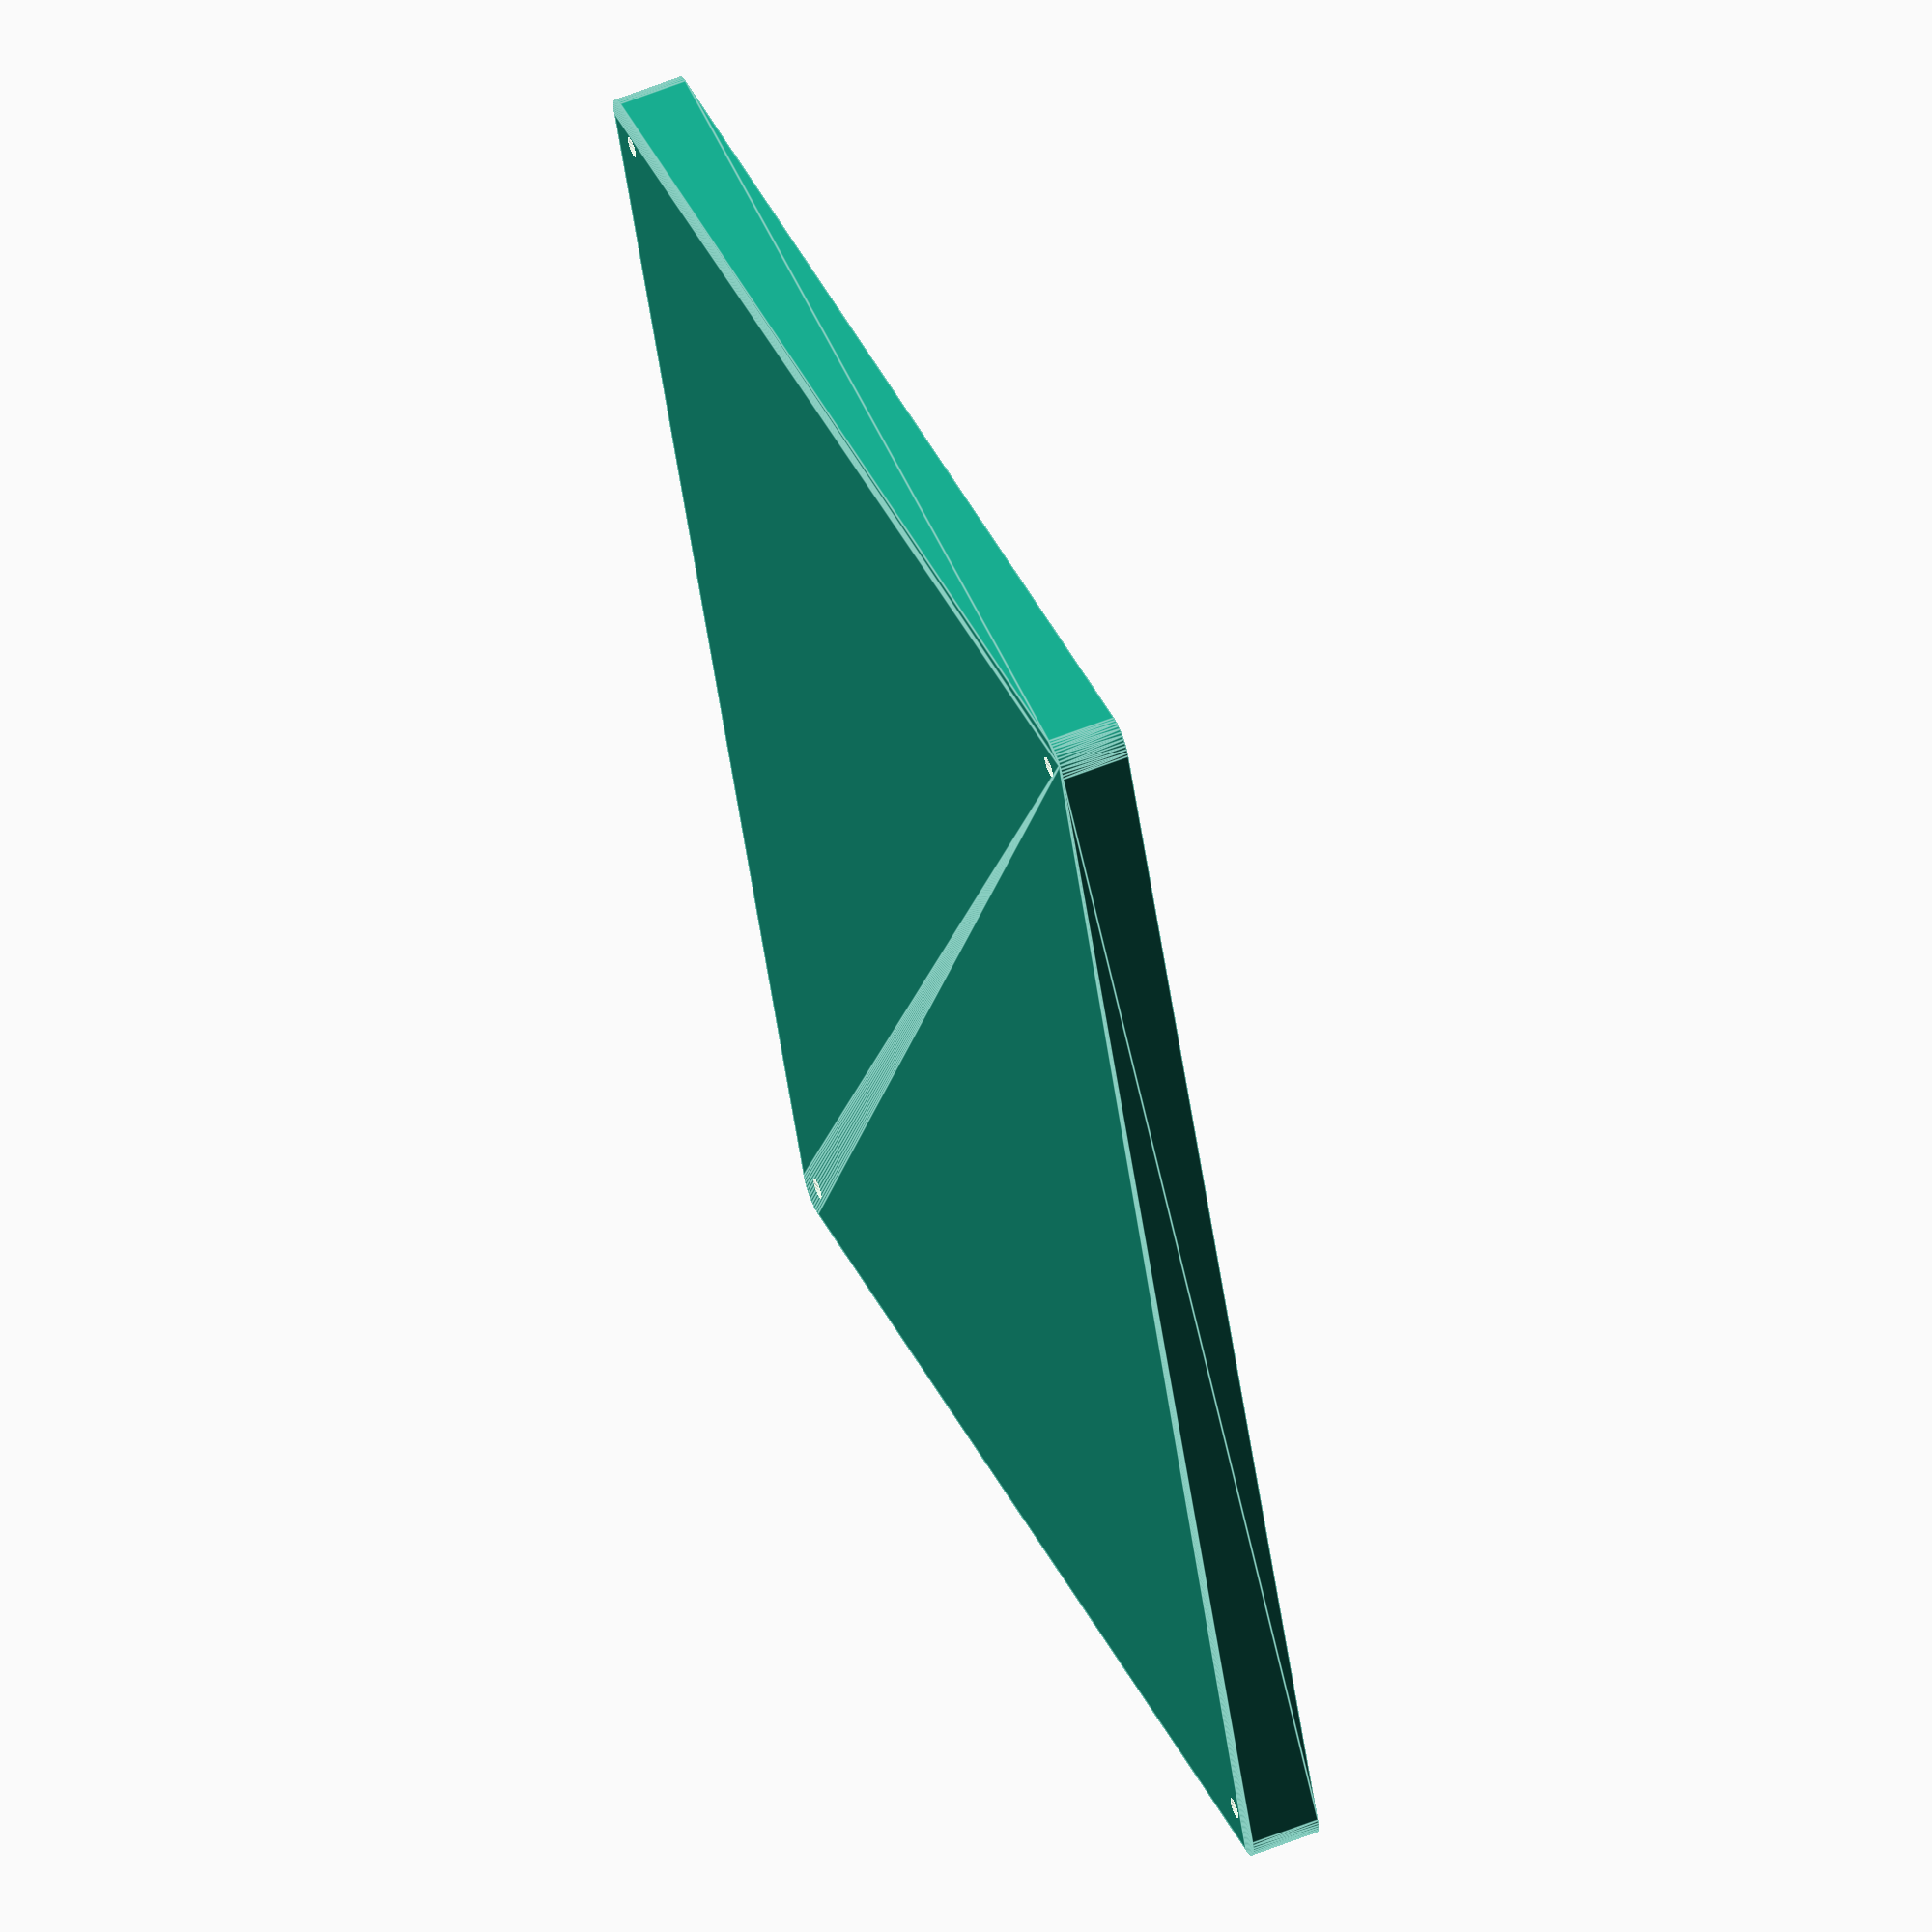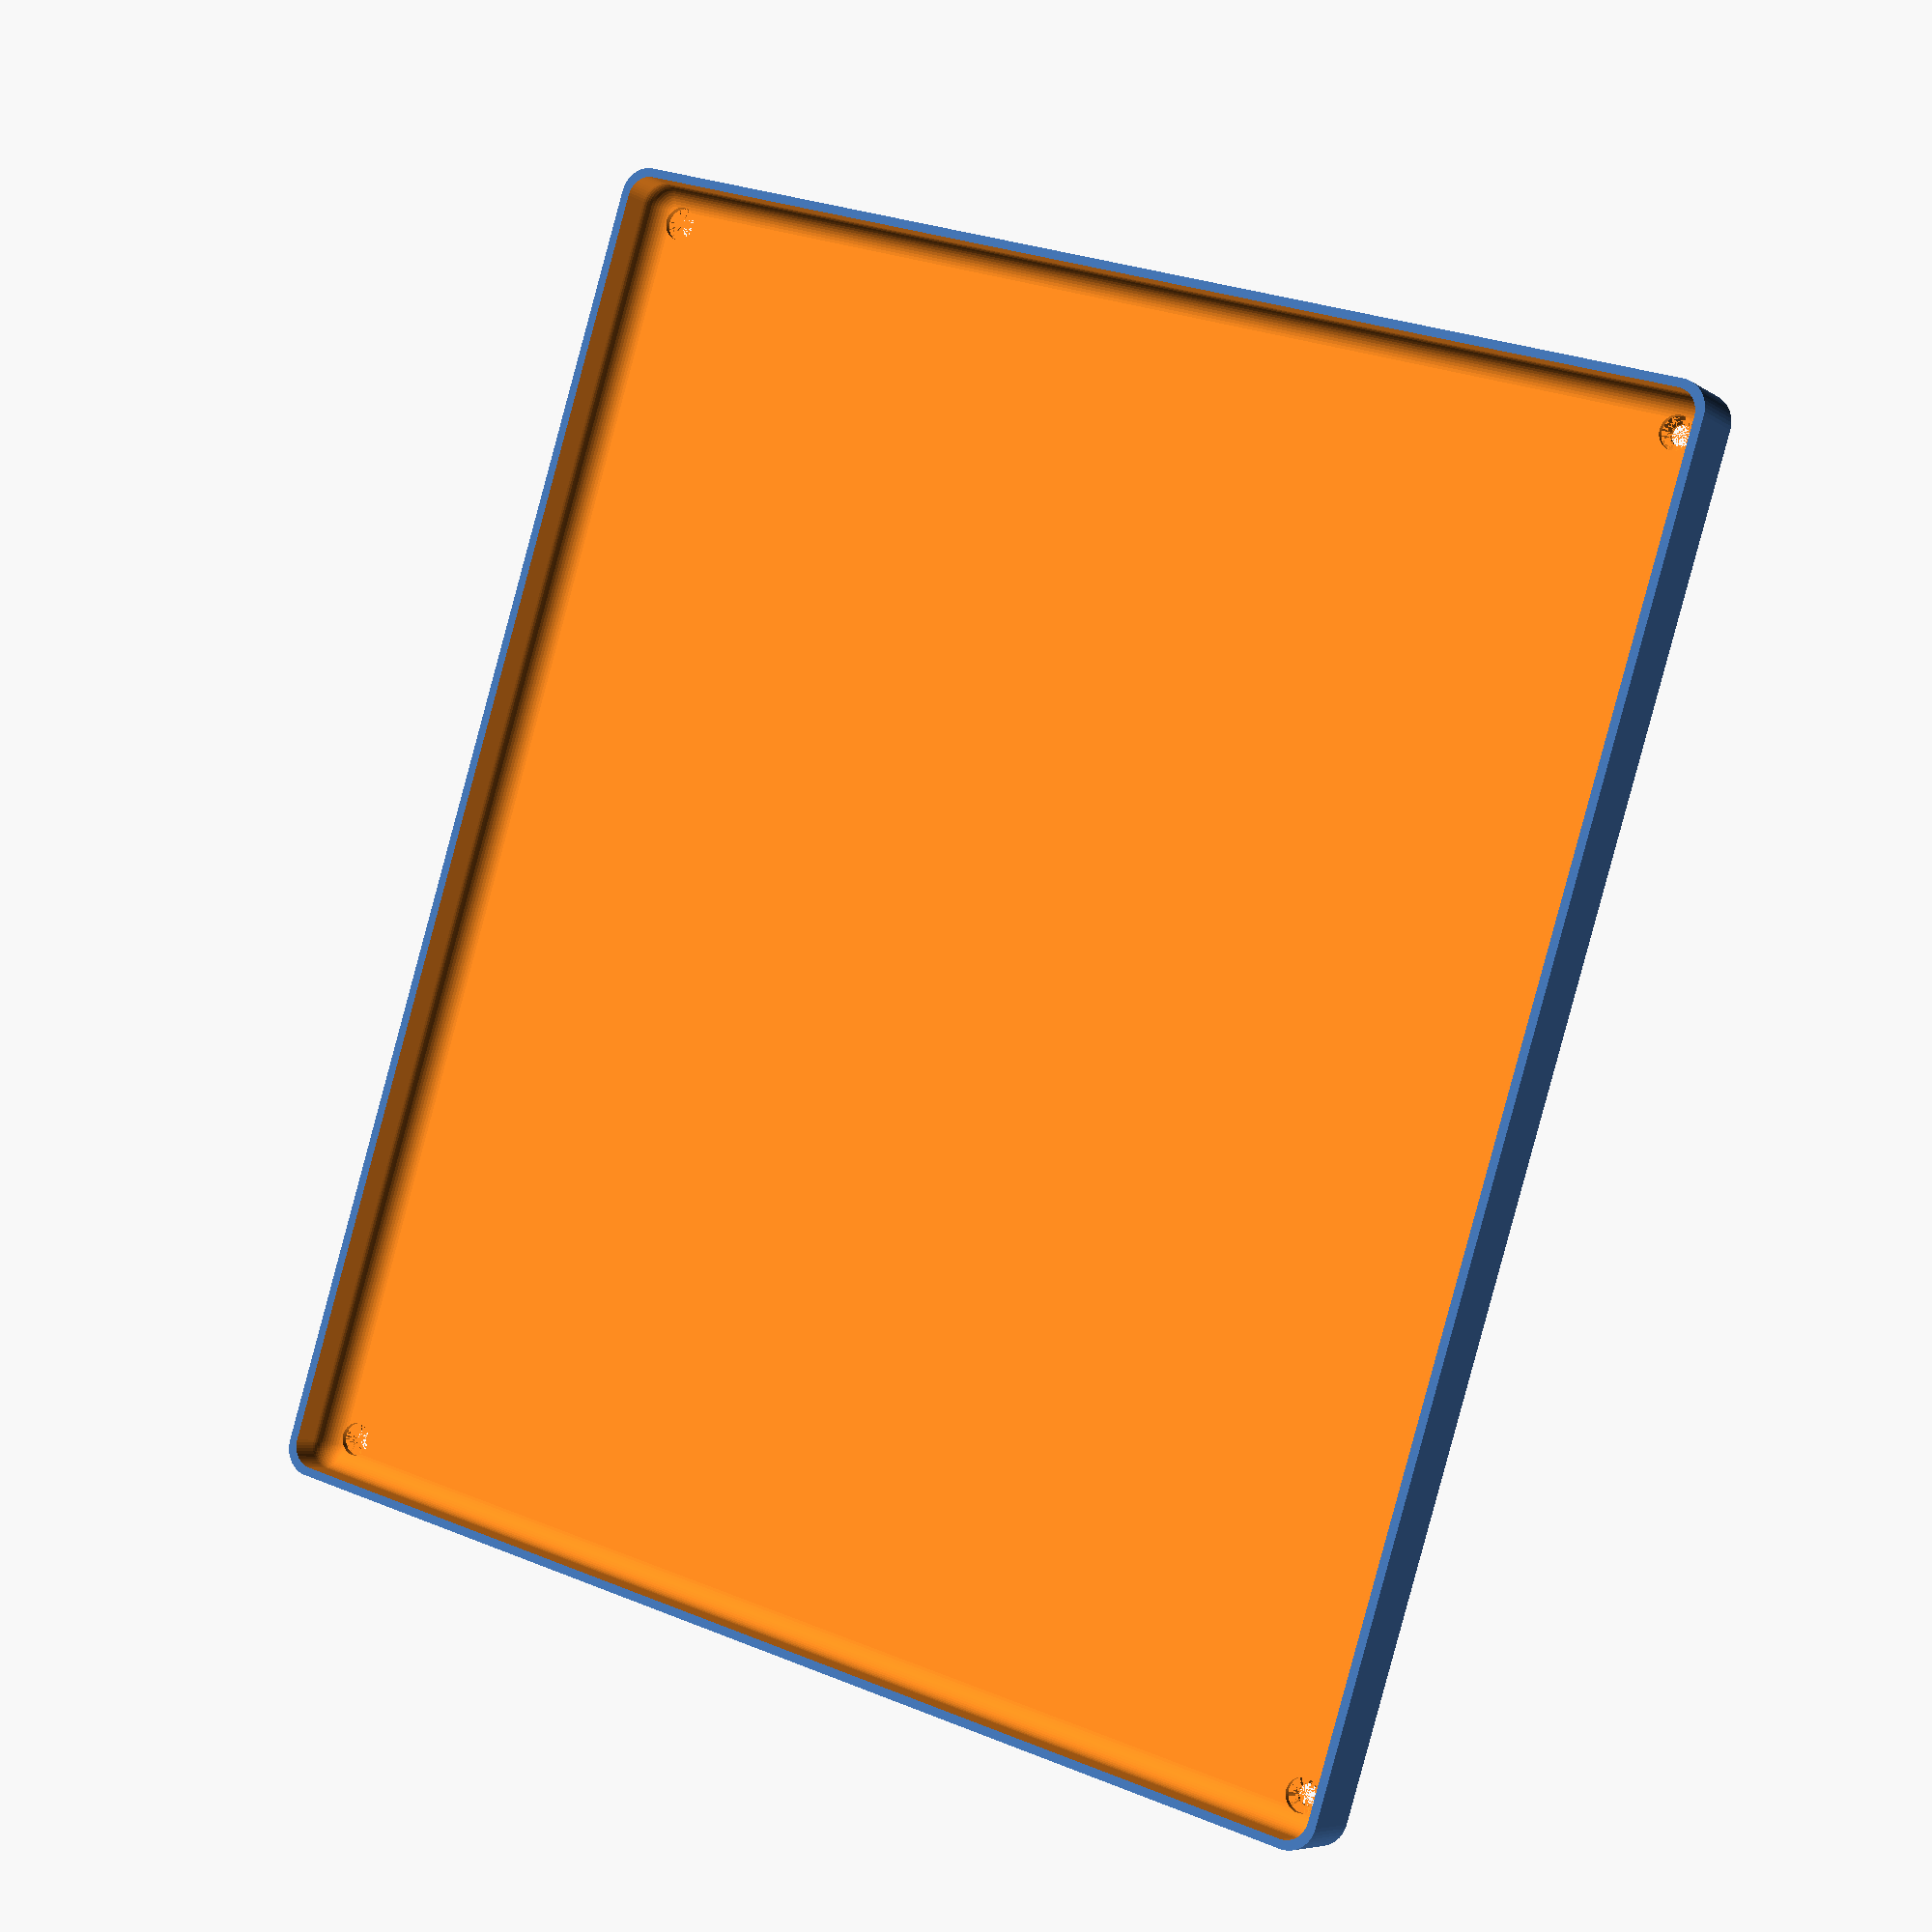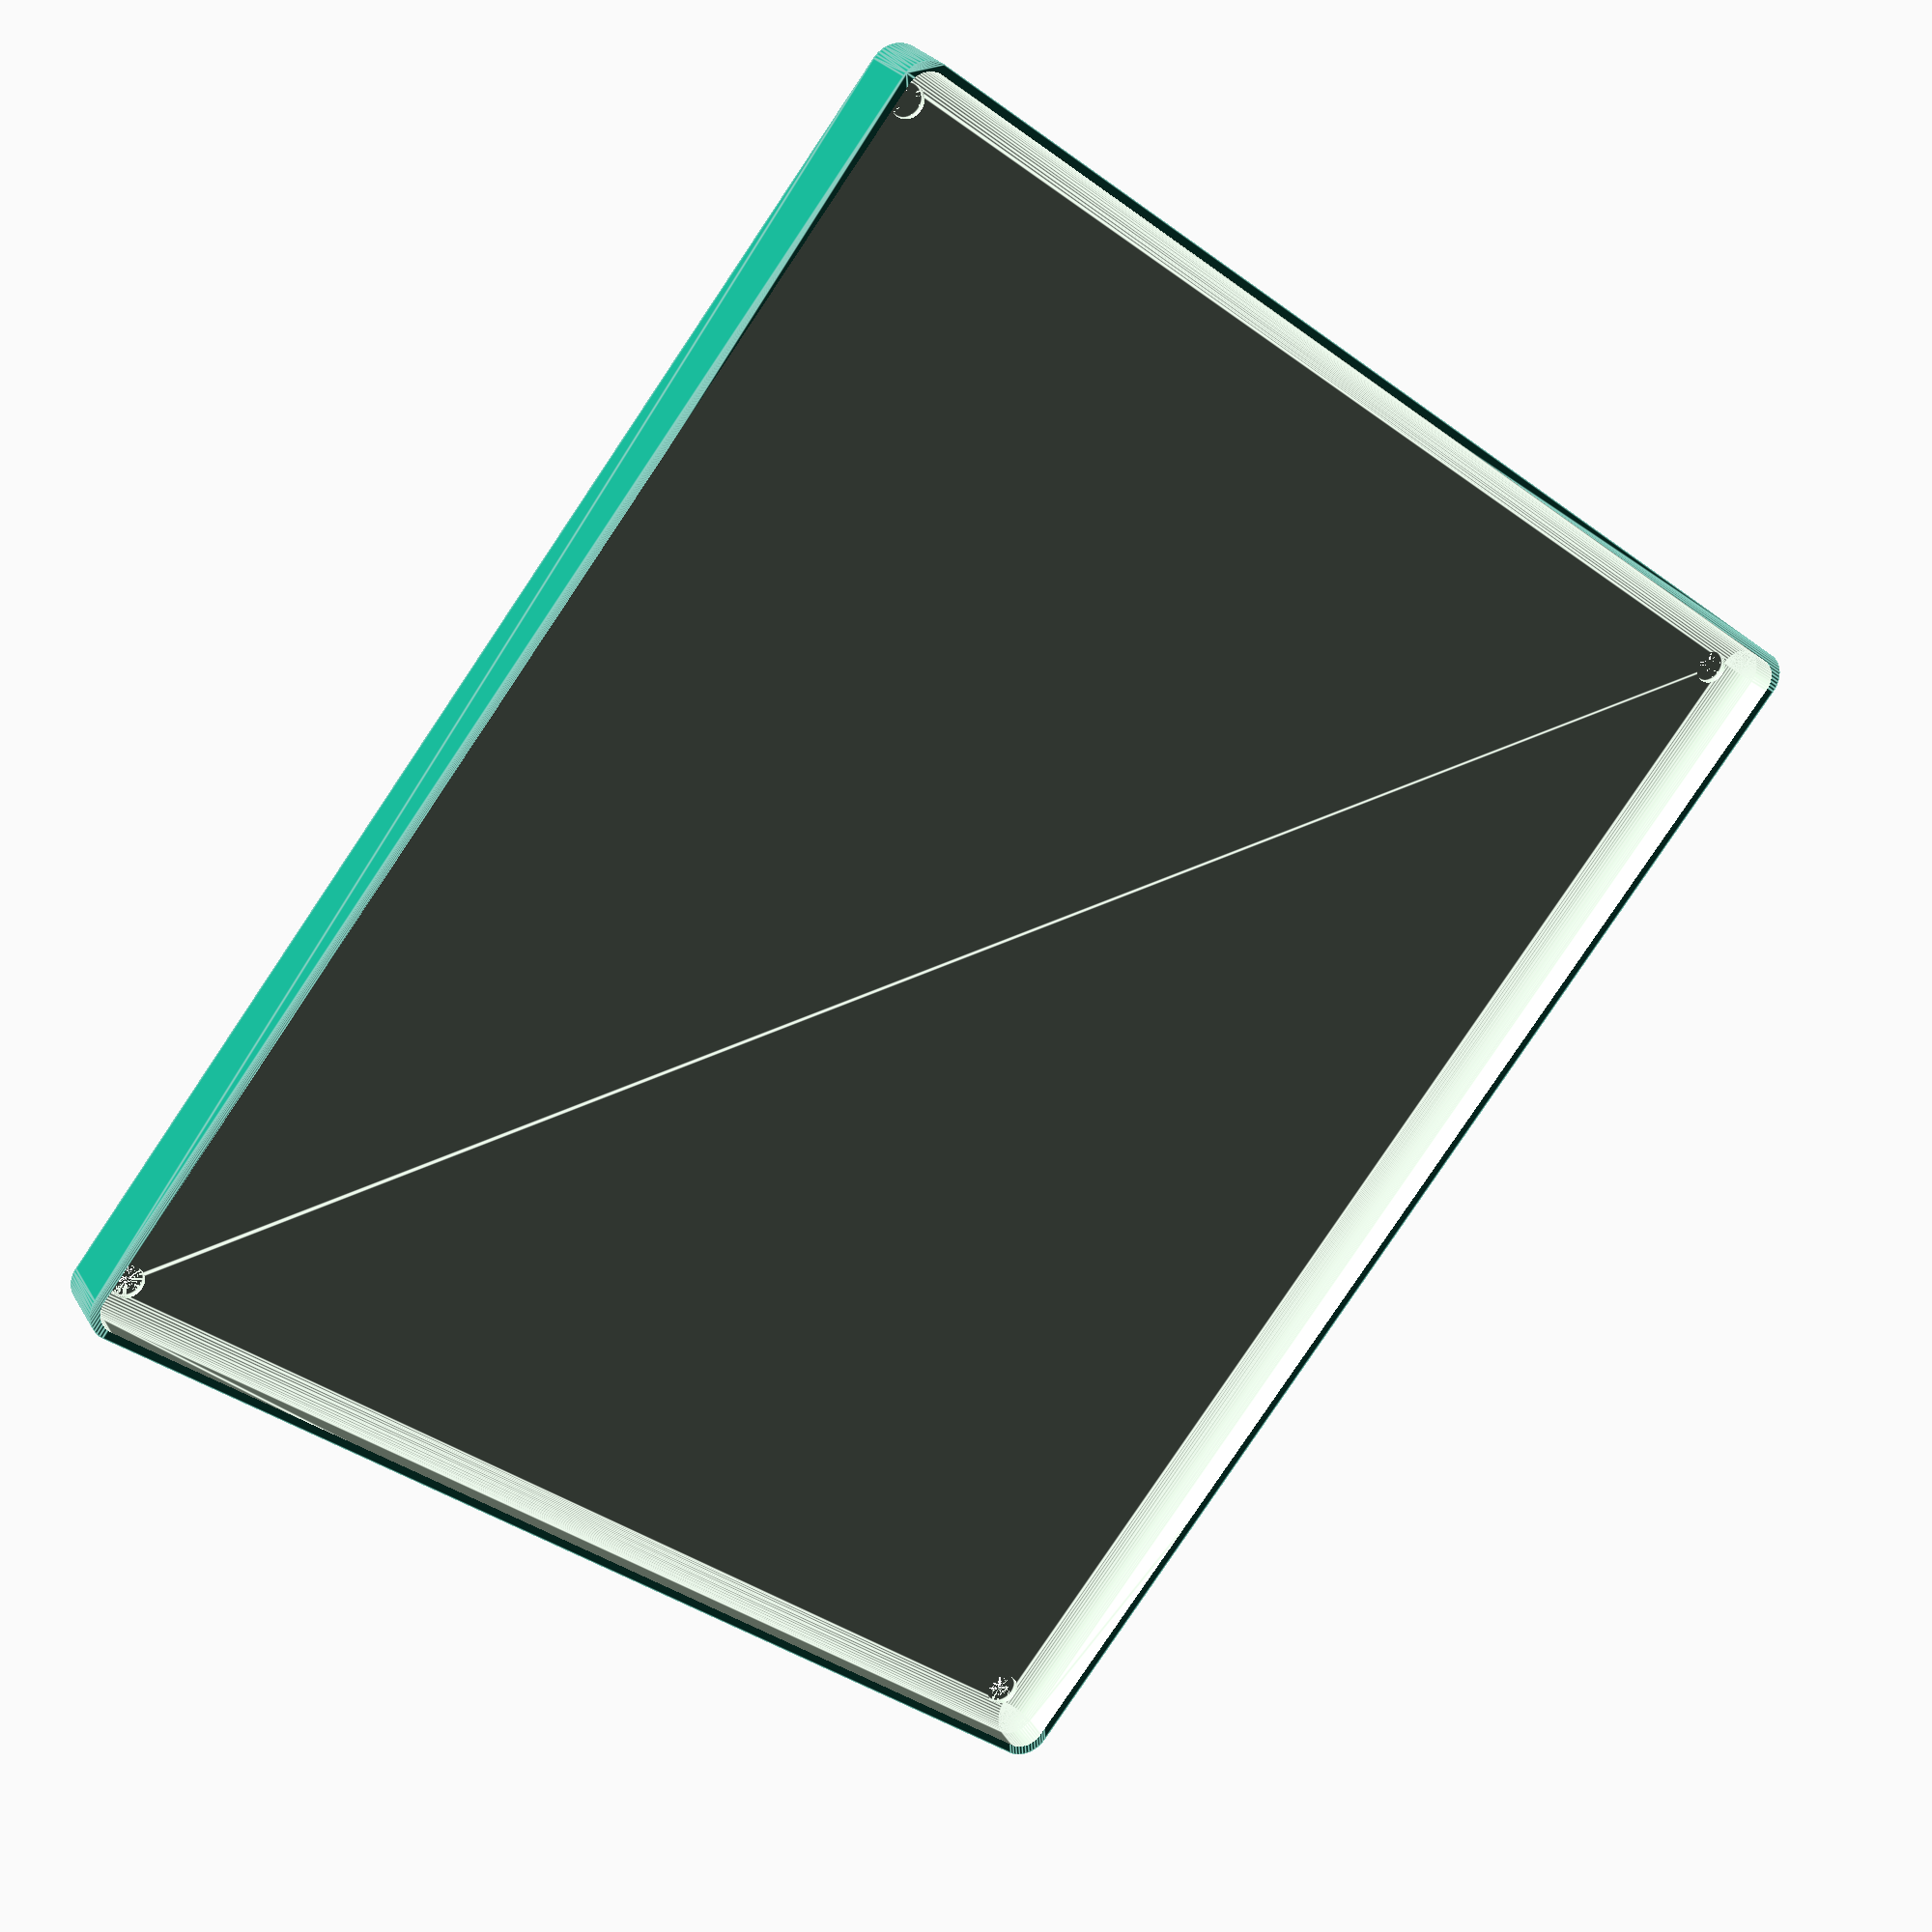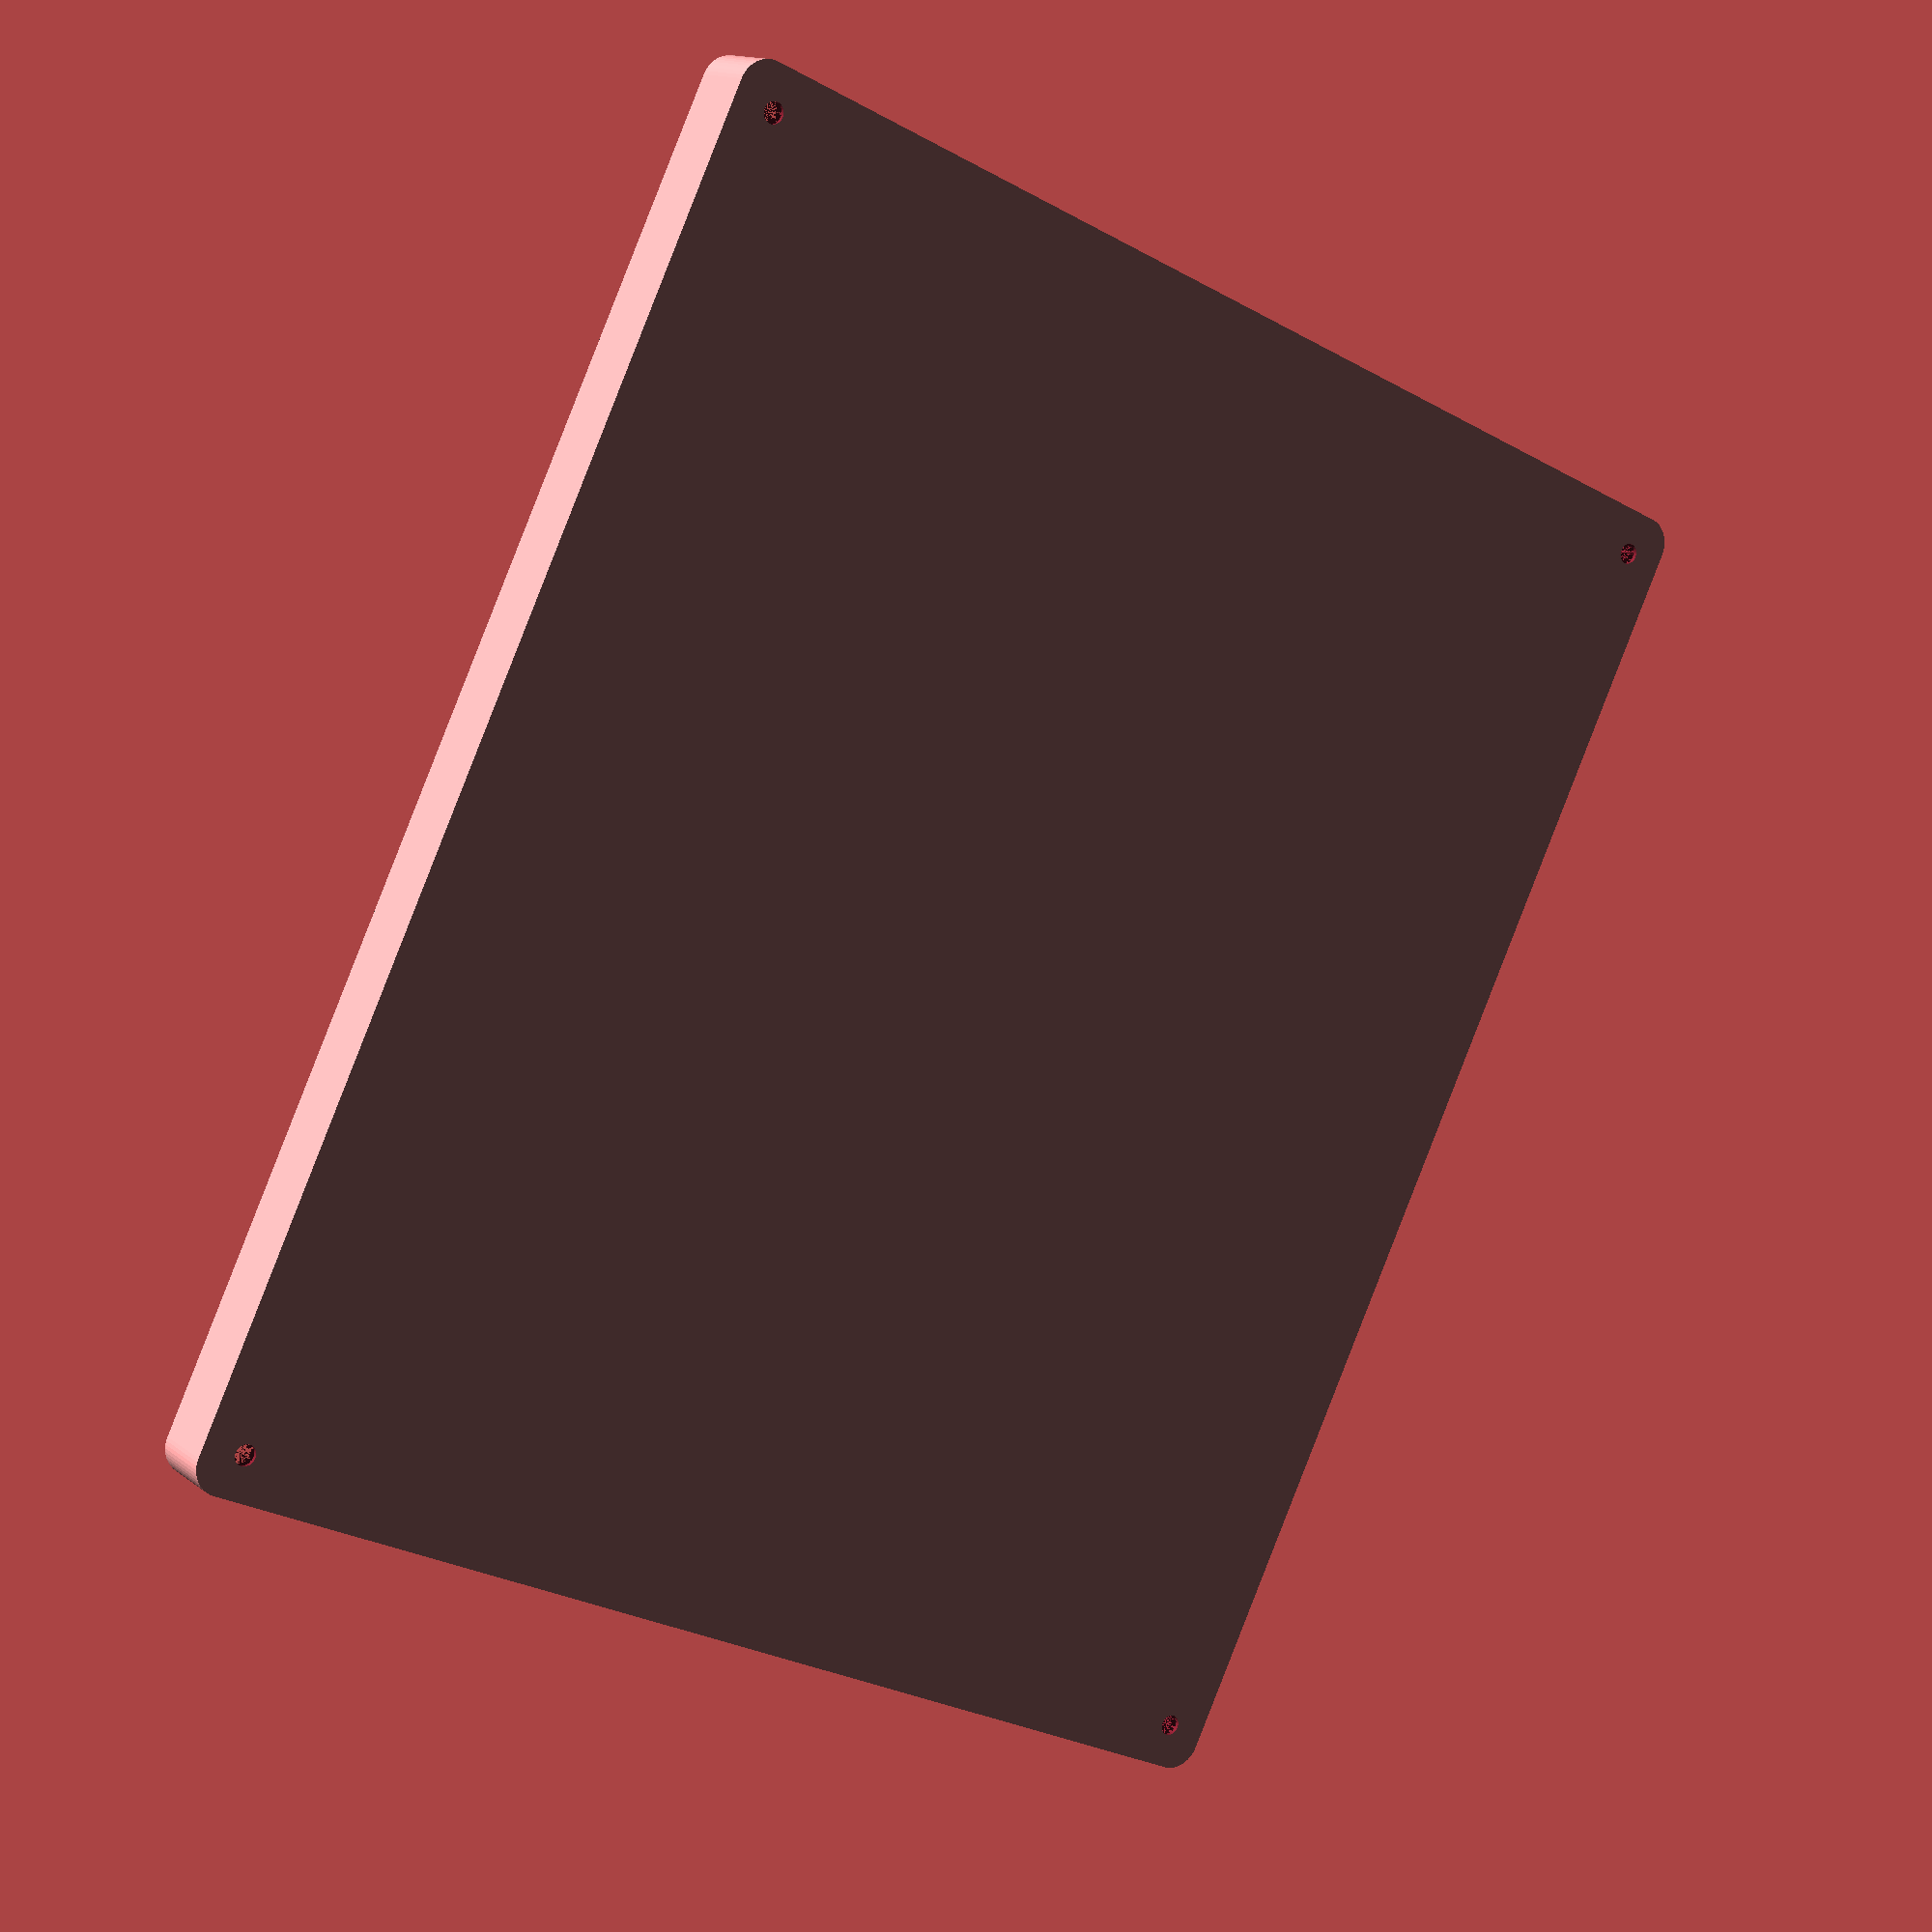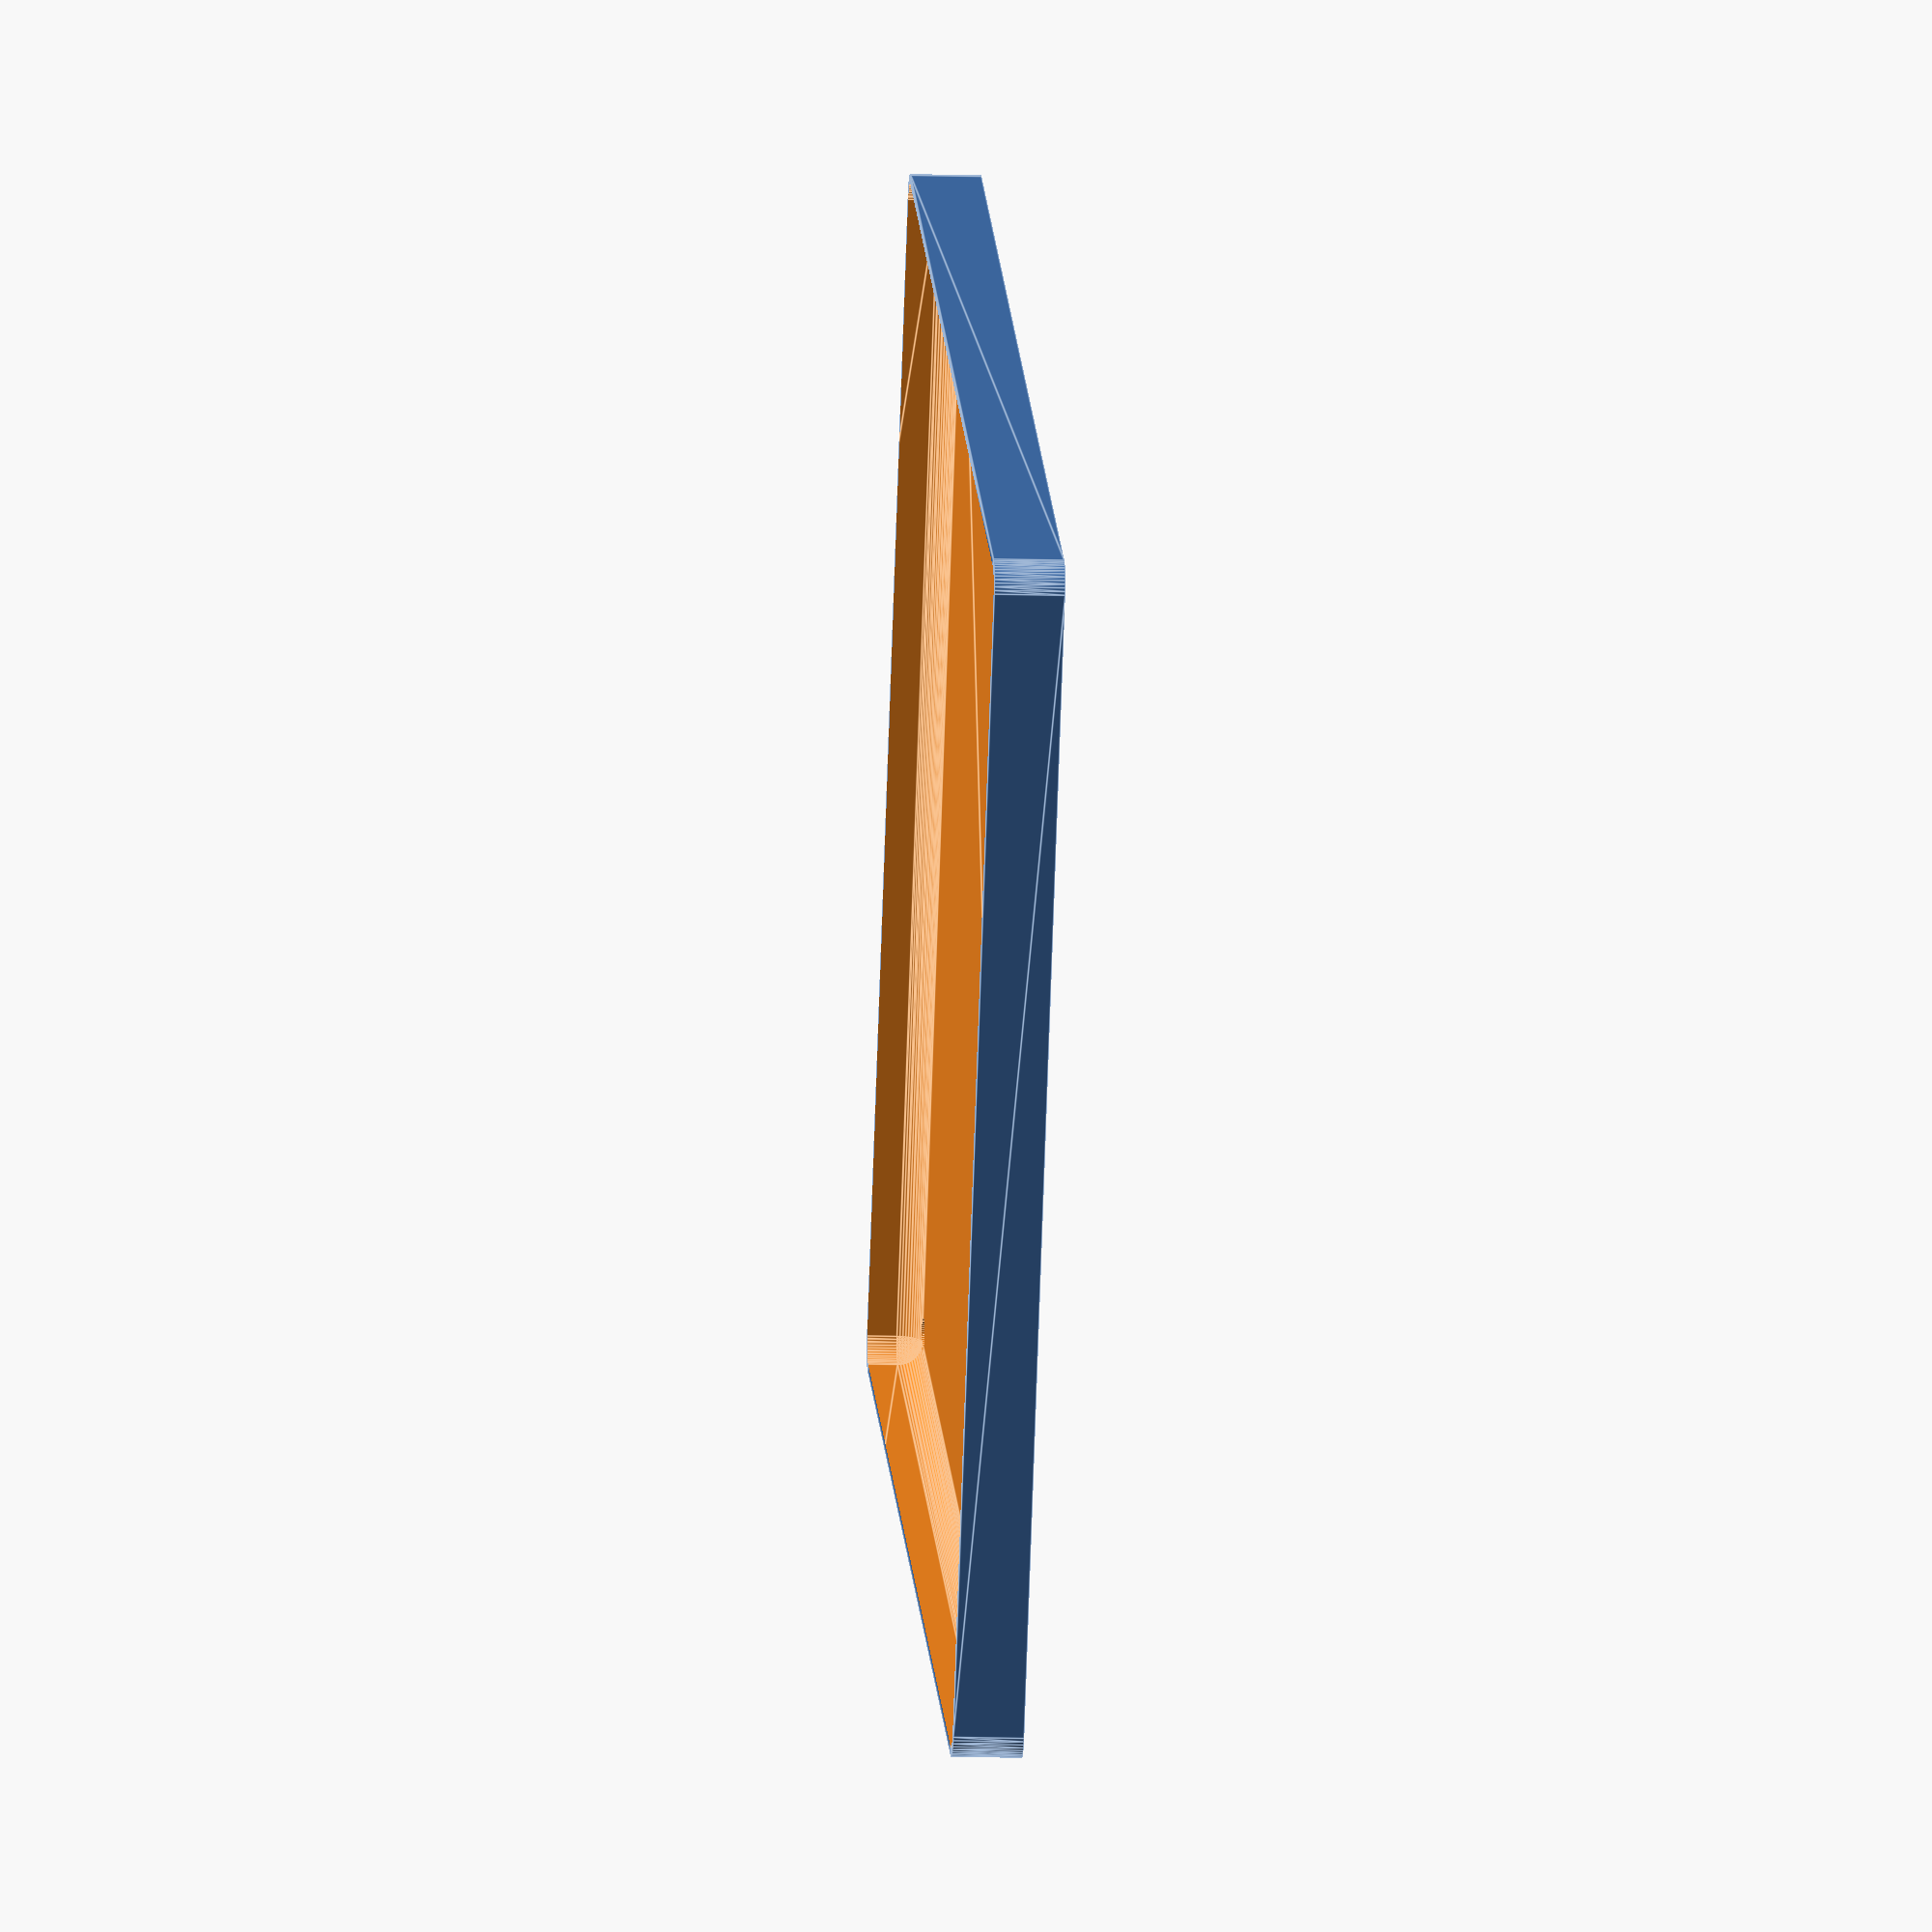
<openscad>
$fn = 50;


difference() {
	union() {
		hull() {
			translate(v = [-100.0000000000, 115.0000000000, 0]) {
				cylinder(h = 12, r = 5);
			}
			translate(v = [100.0000000000, 115.0000000000, 0]) {
				cylinder(h = 12, r = 5);
			}
			translate(v = [-100.0000000000, -115.0000000000, 0]) {
				cylinder(h = 12, r = 5);
			}
			translate(v = [100.0000000000, -115.0000000000, 0]) {
				cylinder(h = 12, r = 5);
			}
		}
	}
	union() {
		translate(v = [-97.5000000000, -112.5000000000, 2]) {
			rotate(a = [0, 0, 0]) {
				difference() {
					union() {
						translate(v = [0, 0, -6.0000000000]) {
							cylinder(h = 6, r = 1.5000000000);
						}
						translate(v = [0, 0, -6.0000000000]) {
							cylinder(h = 6, r = 1.8000000000);
						}
						translate(v = [0, 0, -1.7000000000]) {
							cylinder(h = 1.7000000000, r1 = 1.5000000000, r2 = 2.9000000000);
						}
						cylinder(h = 50, r = 2.9000000000);
						translate(v = [0, 0, -6.0000000000]) {
							cylinder(h = 6, r = 1.5000000000);
						}
					}
					union();
				}
			}
		}
		translate(v = [97.5000000000, -112.5000000000, 2]) {
			rotate(a = [0, 0, 0]) {
				difference() {
					union() {
						translate(v = [0, 0, -6.0000000000]) {
							cylinder(h = 6, r = 1.5000000000);
						}
						translate(v = [0, 0, -6.0000000000]) {
							cylinder(h = 6, r = 1.8000000000);
						}
						translate(v = [0, 0, -1.7000000000]) {
							cylinder(h = 1.7000000000, r1 = 1.5000000000, r2 = 2.9000000000);
						}
						cylinder(h = 50, r = 2.9000000000);
						translate(v = [0, 0, -6.0000000000]) {
							cylinder(h = 6, r = 1.5000000000);
						}
					}
					union();
				}
			}
		}
		translate(v = [-97.5000000000, 112.5000000000, 2]) {
			rotate(a = [0, 0, 0]) {
				difference() {
					union() {
						translate(v = [0, 0, -6.0000000000]) {
							cylinder(h = 6, r = 1.5000000000);
						}
						translate(v = [0, 0, -6.0000000000]) {
							cylinder(h = 6, r = 1.8000000000);
						}
						translate(v = [0, 0, -1.7000000000]) {
							cylinder(h = 1.7000000000, r1 = 1.5000000000, r2 = 2.9000000000);
						}
						cylinder(h = 50, r = 2.9000000000);
						translate(v = [0, 0, -6.0000000000]) {
							cylinder(h = 6, r = 1.5000000000);
						}
					}
					union();
				}
			}
		}
		translate(v = [97.5000000000, 112.5000000000, 2]) {
			rotate(a = [0, 0, 0]) {
				difference() {
					union() {
						translate(v = [0, 0, -6.0000000000]) {
							cylinder(h = 6, r = 1.5000000000);
						}
						translate(v = [0, 0, -6.0000000000]) {
							cylinder(h = 6, r = 1.8000000000);
						}
						translate(v = [0, 0, -1.7000000000]) {
							cylinder(h = 1.7000000000, r1 = 1.5000000000, r2 = 2.9000000000);
						}
						cylinder(h = 50, r = 2.9000000000);
						translate(v = [0, 0, -6.0000000000]) {
							cylinder(h = 6, r = 1.5000000000);
						}
					}
					union();
				}
			}
		}
		translate(v = [0, 0, 3]) {
			hull() {
				union() {
					translate(v = [-99.5000000000, 114.5000000000, 4]) {
						cylinder(h = 24, r = 4);
					}
					translate(v = [-99.5000000000, 114.5000000000, 4]) {
						sphere(r = 4);
					}
					translate(v = [-99.5000000000, 114.5000000000, 28]) {
						sphere(r = 4);
					}
				}
				union() {
					translate(v = [99.5000000000, 114.5000000000, 4]) {
						cylinder(h = 24, r = 4);
					}
					translate(v = [99.5000000000, 114.5000000000, 4]) {
						sphere(r = 4);
					}
					translate(v = [99.5000000000, 114.5000000000, 28]) {
						sphere(r = 4);
					}
				}
				union() {
					translate(v = [-99.5000000000, -114.5000000000, 4]) {
						cylinder(h = 24, r = 4);
					}
					translate(v = [-99.5000000000, -114.5000000000, 4]) {
						sphere(r = 4);
					}
					translate(v = [-99.5000000000, -114.5000000000, 28]) {
						sphere(r = 4);
					}
				}
				union() {
					translate(v = [99.5000000000, -114.5000000000, 4]) {
						cylinder(h = 24, r = 4);
					}
					translate(v = [99.5000000000, -114.5000000000, 4]) {
						sphere(r = 4);
					}
					translate(v = [99.5000000000, -114.5000000000, 28]) {
						sphere(r = 4);
					}
				}
			}
		}
	}
}
</openscad>
<views>
elev=122.3 azim=21.1 roll=292.7 proj=o view=edges
elev=186.4 azim=197.3 roll=151.3 proj=p view=solid
elev=155.0 azim=37.6 roll=203.9 proj=p view=edges
elev=166.2 azim=154.4 roll=32.3 proj=p view=wireframe
elev=193.3 azim=119.6 roll=94.0 proj=o view=edges
</views>
